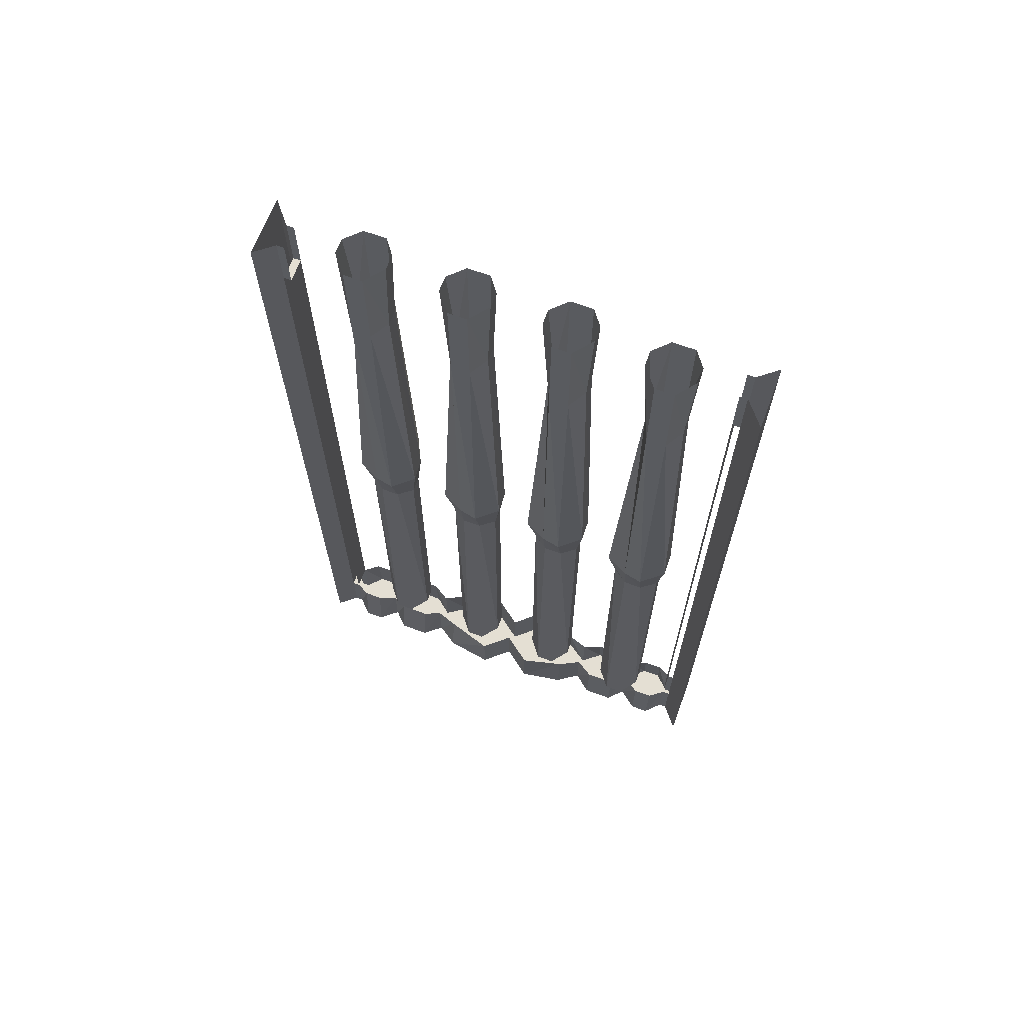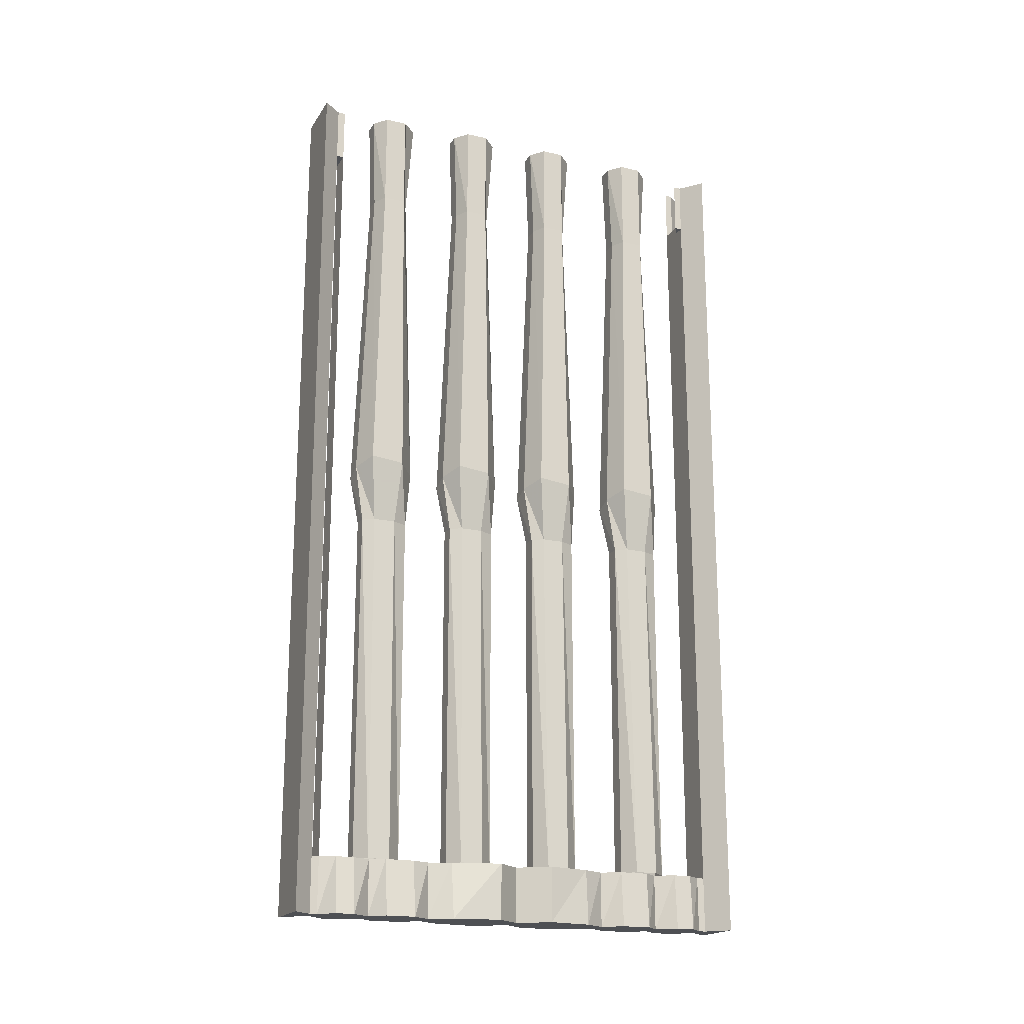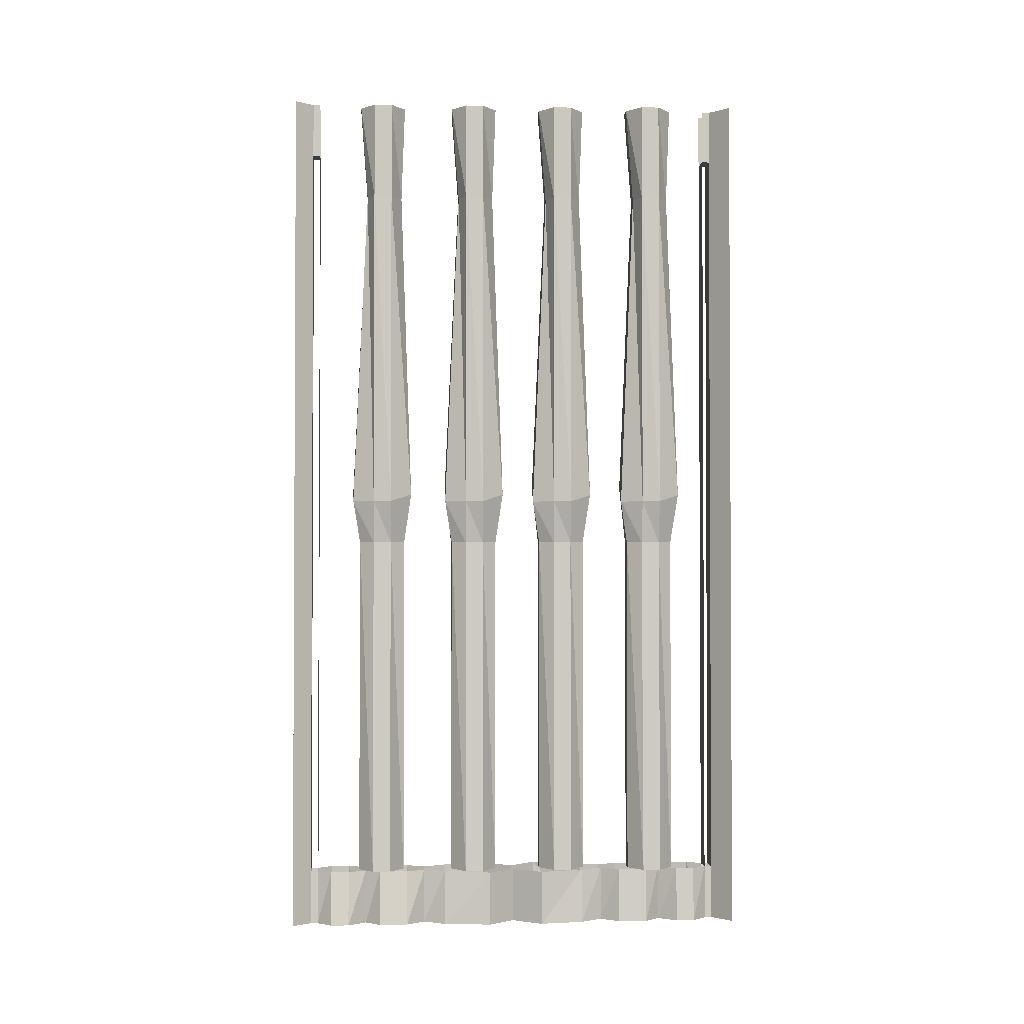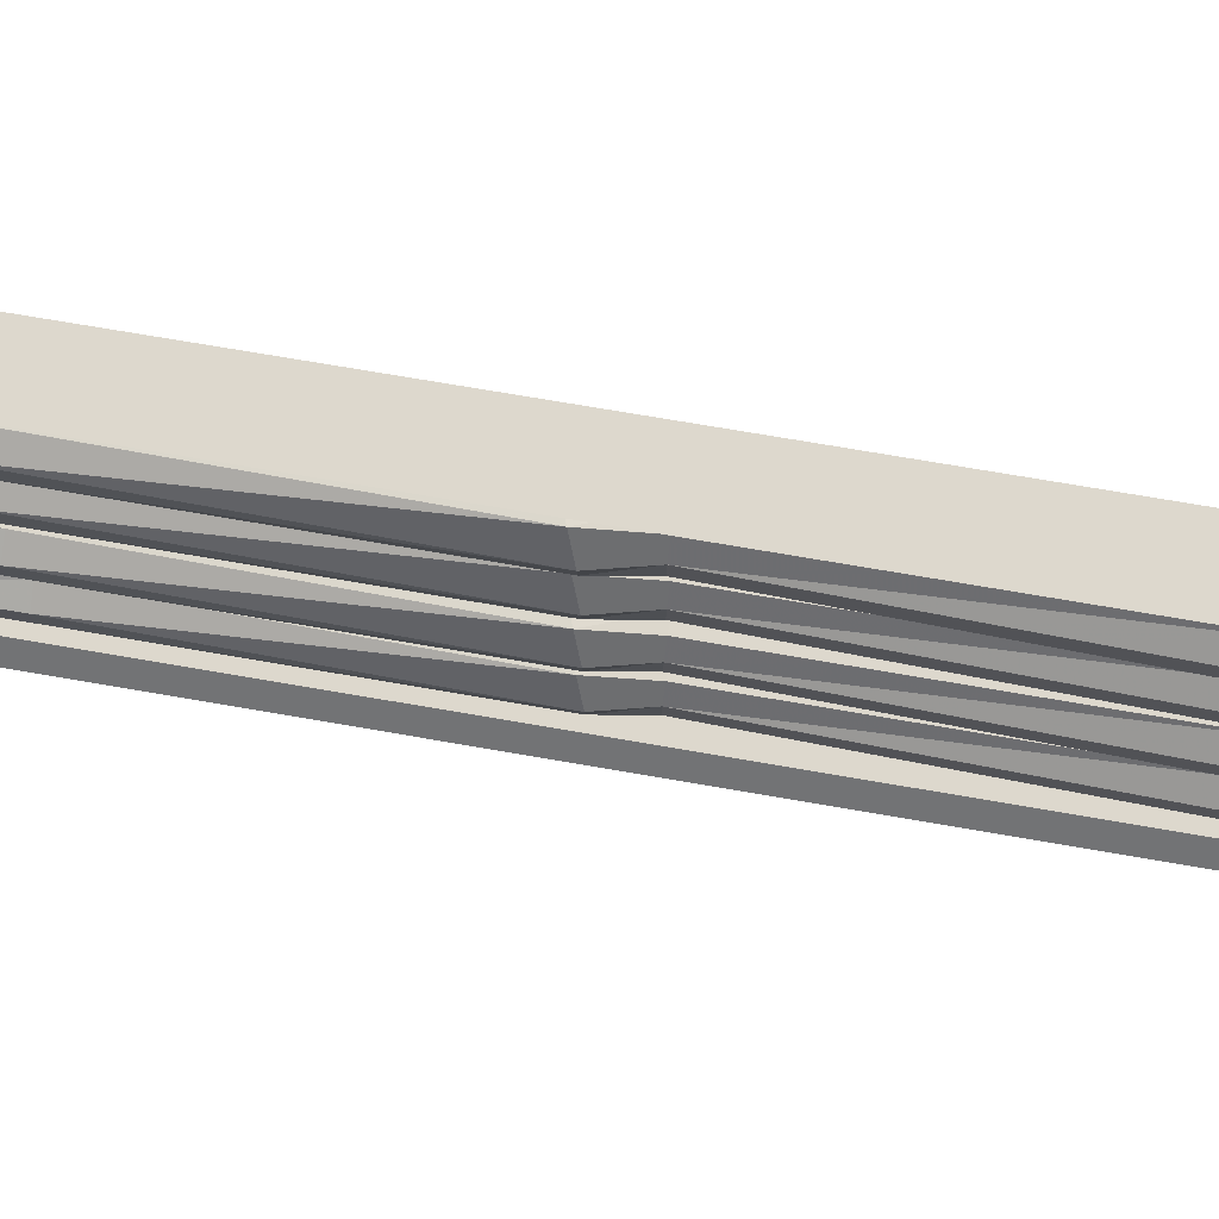
<metadata>
{"format":"obj","ext":"obj","renderer":"f3d","projection":"perspective","resolution":1024,"background":"white","views":[{"elev":66.7,"azim":-69.6,"up":"+Y"},{"elev":-18.9,"azim":66.6,"up":"+Y"},{"elev":-1.8,"azim":-94.4,"up":"+Y"},{"elev":72.1,"azim":-80.2,"up":"+Z"}]}
</metadata>
<code>
v -0.4062 -0.1172 -0.4453
v -0.4531 -0.1172 -0.4453
v -0.4531 -0.1172 -0.4609
v -0.4062 -0.1172 -0.4609
v -0.4062 0 -0.4609
v -0.4062 0 -0.4453
v -0.4844 -1.758 -0.5
v -0.3594 -1.758 -0.5
v -0.3594 -1.875 -0.5
v -0.4844 -1.875 -0.5
v -0.4531 -1.758 -0.4609
v -0.4844 -0.1172 -0.5
v -0.3594 -0.1172 -0.5
v -0.4062 -1.758 -0.4609
v -0.4062 -1.875 -0.4609
v -0.4531 -1.875 -0.4609
v -0.4531 -1.758 -0.4453
v -0.4531 -1.875 -0.4453
v -0.4688 -1.758 -0.4141
v -0.4844 -1.875 -0.4141
v -0.4688 -1.758 -0.375
v -0.4844 -1.875 -0.375
v -0.4531 -1.758 -0.3359
v -0.4531 -1.875 -0.3359
v -0.4688 -1.758 -0.3047
v -0.4844 -1.875 -0.3047
v -0.4688 -1.758 -0.2422
v -0.4844 -1.875 -0.2422
v -0.4531 -1.758 -0.2031
v -0.4531 -1.875 -0.2031
v -0.4688 -1.758 -0.1562
v -0.4844 -1.875 -0.1562
v -0.5 -1.758 -0.05469
v -0.5 -1.875 -0.05469
v -0.4531 -1.758 0
v -0.4531 -1.875 0
v -0.5 -1.758 0.0625
v -0.5 -1.875 0.0625
v -0.4766 -1.758 0.1562
v -0.4844 -1.875 0.1562
v -0.4531 -1.758 0.2031
v -0.4531 -1.875 0.2031
v -0.4766 -1.758 0.2422
v -0.4844 -1.875 0.2422
v -0.4766 -1.758 0.3047
v -0.4844 -1.875 0.3047
v -0.4531 -1.758 0.3359
v -0.4531 -1.875 0.3359
v -0.4766 -1.758 0.375
v -0.4844 -1.875 0.375
v -0.4766 -1.758 0.4141
v -0.4844 -1.875 0.4141
v -0.4531 -1.758 0.4453
v -0.4531 -1.875 0.4453
v -0.4531 -1.758 0.4609
v -0.4531 -1.875 0.4609
v -0.5 -1.758 0.5
v -0.5 -0.1172 0.5
v -0.4531 -0.1172 0.4609
v -0.4062 -1.758 0.4609
v -0.4062 -0.1172 0.4609
v -0.375 -1.758 0.5
v -0.375 -1.875 0.5
v -0.4062 -1.875 0.4609
v -0.4062 -1.758 0.4453
v -0.4062 -1.875 0.4453
v -0.3906 -1.758 0.4141
v -0.375 -1.875 0.4141
v -0.3906 -1.758 0.375
v -0.375 -1.875 0.375
v -0.4062 -1.758 0.3359
v -0.4062 -1.875 0.3359
v -0.3906 -1.758 0.3047
v -0.375 -1.875 0.3047
v -0.3906 -1.758 0.2422
v -0.375 -1.875 0.2422
v -0.4062 -1.758 0.2031
v -0.4062 -1.875 0.2031
v -0.3906 -1.758 0.1562
v -0.375 -1.875 0.1562
v -0.3594 -1.758 0.05469
v -0.3594 -1.875 0.05469
v -0.4062 -1.758 0
v -0.4062 -1.875 0
v -0.3594 -1.758 -0.0625
v -0.3594 -1.875 -0.0625
v -0.3828 -1.758 -0.1562
v -0.375 -1.875 -0.1562
v -0.4062 -1.758 -0.2031
v -0.4062 -1.875 -0.2031
v -0.3828 -1.758 -0.2422
v -0.375 -1.875 -0.2422
v -0.3828 -1.758 -0.3047
v -0.375 -1.875 -0.3047
v -0.4062 -1.758 -0.3359
v -0.4062 -1.875 -0.3359
v -0.3828 -1.758 -0.375
v -0.375 -1.875 -0.375
v -0.3828 -1.758 -0.4141
v -0.375 -1.875 -0.4141
v -0.4062 -1.758 -0.4453
v -0.4062 -1.875 -0.4453
v -0.4844 0 -0.5
v -0.3594 0 -0.5
v -0.4531 0 -0.4609
v -0.4531 0 -0.4453
v -0.4531 -0.9766 -0.4453
v -0.4062 -0.9766 -0.4453
v -0.4062 -1.344 -0.4453
v -0.4531 -1.344 -0.4453
v -0.4062 -1.406 -0.4453
v -0.4531 -1.406 -0.4453
v -0.4531 -0.9141 -0.4453
v -0.4062 -0.9141 -0.4453
v -0.4531 -0.5312 -0.4453
v -0.4062 -0.5312 -0.4453
v -0.4531 -0.4688 -0.4453
v -0.4062 -0.4688 -0.4453
v -0.4531 -0.1172 0.4453
v -0.4062 -0.1172 0.4453
v -0.4531 0 0.4609
v -0.4531 0 0.4453
v -0.5 -1.875 0.5
v -0.375 0 0.5
v -0.5 0 0.5
v -0.375 -0.1172 0.5
v -0.4062 0 0.4609
v -0.4062 0 0.4453
v -0.4062 -0.9766 0.4453
v -0.4531 -0.9766 0.4453
v -0.4531 -1.344 0.4453
v -0.4062 -1.344 0.4453
v -0.4531 -1.406 0.4453
v -0.4062 -1.406 0.4453
v -0.4062 -0.9141 0.4453
v -0.4531 -0.9141 0.4453
v -0.4062 -0.5312 0.4453
v -0.4531 -0.5312 0.4453
v -0.4062 -0.4688 0.4453
v -0.4531 -0.4688 0.4453
v -0.4297 -1.758 -0.25
v -0.4297 -1.008 -0.25
v -0.4531 -1.008 -0.2812
v -0.4688 -1.758 -0.2812
v -0.4531 -1.008 -0.3203
v -0.4688 -1.758 -0.3203
v -0.4297 -1.008 -0.3516
v -0.4297 -1.758 -0.3516
v -0.3984 -1.008 -0.3516
v -0.3984 -1.758 -0.3516
v -0.3828 -1.008 -0.3203
v -0.3672 -1.758 -0.3203
v -0.3828 -1.008 -0.2734
v -0.3672 -1.758 -0.2734
v -0.3984 -1.008 -0.25
v -0.3984 -1.758 -0.25
v -0.4453 -0.8984 -0.2344
v -0.4766 -0.9141 -0.2812
v -0.4688 -0.9141 -0.3203
v -0.4453 -0.9141 -0.3672
v -0.4141 -0.8828 -0.3672
v -0.3594 -0.875 -0.3281
v -0.3594 -0.8672 -0.2578
v -0.4062 -0.8828 -0.2344
v -0.4297 -0.2109 -0.2578
v -0.4688 -0.2109 -0.2812
v -0.4688 -0.2109 -0.3203
v -0.4297 -0.2109 -0.3359
v -0.3984 -0.2109 -0.3359
v -0.3672 -0.2109 -0.3203
v -0.3672 -0.2109 -0.2734
v -0.3984 -0.2109 -0.2578
v -0.3672 0 -0.3203
v -0.3672 0 -0.2734
v -0.3984 0 -0.3516
v -0.4297 0 -0.3516
v -0.4688 0 -0.3203
v -0.4688 0 -0.2812
v -0.4297 0 -0.25
v -0.3984 0 -0.25
v -0.4375 -1.758 -0.03906
v -0.4375 -1.008 -0.03906
v -0.4609 -1.008 -0.07031
v -0.4766 -1.758 -0.07031
v -0.4609 -1.008 -0.1094
v -0.4766 -1.758 -0.1094
v -0.4375 -1.008 -0.1406
v -0.4375 -1.758 -0.1406
v -0.4062 -1.008 -0.1406
v -0.4062 -1.758 -0.1406
v -0.3906 -1.008 -0.1094
v -0.375 -1.758 -0.1094
v -0.3906 -1.008 -0.0625
v -0.375 -1.758 -0.0625
v -0.4062 -1.008 -0.03906
v -0.4062 -1.758 -0.03906
v -0.4531 -0.8984 -0.02344
v -0.4844 -0.9141 -0.07031
v -0.4766 -0.9141 -0.1094
v -0.4531 -0.9141 -0.1562
v -0.4219 -0.8828 -0.1562
v -0.3672 -0.875 -0.1172
v -0.3672 -0.8672 -0.04688
v -0.4141 -0.8828 -0.02344
v -0.4375 -0.2109 -0.04688
v -0.4766 -0.2109 -0.07031
v -0.4766 -0.2109 -0.1094
v -0.4375 -0.2109 -0.125
v -0.4062 -0.2109 -0.125
v -0.375 -0.2109 -0.1094
v -0.375 -0.2109 -0.0625
v -0.4062 -0.2109 -0.04688
v -0.375 0 -0.1094
v -0.375 0 -0.0625
v -0.4062 0 -0.1406
v -0.4375 0 -0.1406
v -0.4766 0 -0.1094
v -0.4766 0 -0.07031
v -0.4375 0 -0.03906
v -0.4062 0 -0.03906
v -0.4375 -1.758 0.1641
v -0.4375 -1.008 0.1641
v -0.4609 -1.008 0.1328
v -0.4766 -1.758 0.1328
v -0.4609 -1.008 0.09375
v -0.4766 -1.758 0.09375
v -0.4375 -1.008 0.0625
v -0.4375 -1.758 0.0625
v -0.4062 -1.008 0.0625
v -0.4062 -1.758 0.0625
v -0.3906 -1.008 0.09375
v -0.375 -1.758 0.09375
v -0.3906 -1.008 0.1406
v -0.375 -1.758 0.1406
v -0.4062 -1.008 0.1641
v -0.4062 -1.758 0.1641
v -0.4531 -0.8984 0.1797
v -0.4844 -0.9141 0.1328
v -0.4766 -0.9141 0.09375
v -0.4531 -0.9141 0.04688
v -0.4219 -0.8828 0.04688
v -0.3672 -0.875 0.08594
v -0.3672 -0.8672 0.1562
v -0.4141 -0.8828 0.1797
v -0.4375 -0.2109 0.1562
v -0.4766 -0.2109 0.1328
v -0.4766 -0.2109 0.09375
v -0.4375 -0.2109 0.07812
v -0.4062 -0.2109 0.07812
v -0.375 -0.2109 0.09375
v -0.375 -0.2109 0.1406
v -0.4062 -0.2109 0.1562
v -0.375 0 0.09375
v -0.375 0 0.1406
v -0.4062 0 0.0625
v -0.4375 0 0.0625
v -0.4766 0 0.09375
v -0.4766 0 0.1328
v -0.4375 0 0.1641
v -0.4062 0 0.1641
v -0.4531 -1.758 0.3672
v -0.4531 -1.008 0.3672
v -0.4766 -1.008 0.3359
v -0.4922 -1.758 0.3359
v -0.4766 -1.008 0.2969
v -0.4922 -1.758 0.2969
v -0.4531 -1.008 0.2656
v -0.4531 -1.758 0.2656
v -0.4219 -1.008 0.2656
v -0.4219 -1.758 0.2656
v -0.4062 -1.008 0.2969
v -0.3906 -1.758 0.2969
v -0.4062 -1.008 0.3438
v -0.3906 -1.758 0.3438
v -0.4219 -1.008 0.3672
v -0.4219 -1.758 0.3672
v -0.4688 -0.8984 0.3828
v -0.5 -0.9141 0.3359
v -0.4922 -0.9141 0.2969
v -0.4688 -0.9141 0.25
v -0.4375 -0.8828 0.25
v -0.3828 -0.875 0.2891
v -0.3828 -0.8672 0.3594
v -0.4297 -0.8828 0.3828
v -0.4531 -0.2109 0.3594
v -0.4922 -0.2109 0.3359
v -0.4922 -0.2109 0.2969
v -0.4531 -0.2109 0.2812
v -0.4219 -0.2109 0.2812
v -0.3906 -0.2109 0.2969
v -0.3906 -0.2109 0.3438
v -0.4219 -0.2109 0.3594
v -0.3906 0 0.2969
v -0.3906 0 0.3438
v -0.4219 0 0.2656
v -0.4531 0 0.2656
v -0.4922 0 0.2969
v -0.4922 0 0.3359
v -0.4531 0 0.3672
v -0.4219 0 0.3672
f 1 2 3
f 1 3 4
f 1 4 5
f 1 5 6
f 7 8 9
f 7 9 10
f 7 10 11
f 7 11 3
f 7 3 12
f 7 12 8
f 8 12 13
f 8 13 14
f 8 14 15
f 8 15 9
f 10 16 11
f 11 16 17
f 17 16 18
f 53 54 55
f 55 54 56
f 55 56 57
f 55 57 58
f 55 58 59
f 55 59 60
f 60 59 61
f 60 61 62
f 60 62 63
f 60 63 64
f 60 64 65
f 65 64 66
f 101 102 14
f 14 102 15
f 103 104 13
f 103 13 12
f 103 12 105
f 105 12 3
f 105 3 106
f 106 3 2
f 104 5 4
f 104 4 13
f 13 4 14
f 14 4 11
f 11 4 3
f 107 108 109
f 107 109 110
f 110 109 111
f 110 111 112
f 112 111 101
f 112 101 17
f 113 114 108
f 113 108 107
f 115 116 114
f 115 114 113
f 117 118 116
f 117 116 115
f 2 1 118
f 2 118 117
f 100 98 96
f 119 120 61
f 119 61 59
f 119 59 121
f 119 121 122
f 62 57 123
f 62 123 63
f 57 56 123
f 124 125 58
f 124 58 126
f 124 126 127
f 127 126 61
f 127 61 128
f 128 61 120
f 125 121 59
f 125 59 58
f 61 126 62
f 62 126 57
f 57 126 58
f 129 130 131
f 129 131 132
f 132 131 133
f 132 133 134
f 134 133 53
f 134 53 65
f 135 136 130
f 135 130 129
f 137 138 136
f 137 136 135
f 139 140 138
f 139 138 137
f 120 119 140
f 120 140 139
f 52 50 48
f 141 142 143
f 141 143 144
f 144 143 145
f 144 145 146
f 146 145 147
f 146 147 148
f 148 147 149
f 148 149 150
f 150 149 151
f 150 151 152
f 152 151 153
f 152 153 154
f 154 153 155
f 154 155 156
f 156 155 142
f 156 142 141
f 157 165 166
f 157 166 158
f 158 166 167
f 158 167 159
f 159 167 168
f 159 168 160
f 160 168 169
f 160 169 161
f 161 169 170
f 161 170 162
f 162 170 171
f 162 171 163
f 163 171 172
f 163 172 164
f 164 172 165
f 164 165 157
f 170 173 174
f 170 174 171
f 170 171 169
f 170 169 173
f 173 169 175
f 175 169 168
f 175 168 176
f 176 168 167
f 176 167 177
f 177 167 166
f 177 166 178
f 178 166 165
f 178 165 179
f 179 165 172
f 179 172 180
f 180 172 171
f 180 171 174
f 168 169 171
f 168 171 167
f 167 171 166
f 166 171 165
f 165 171 172
f 181 182 183
f 181 183 184
f 184 183 185
f 184 185 186
f 186 185 187
f 186 187 188
f 188 187 189
f 188 189 190
f 190 189 191
f 190 191 192
f 192 191 193
f 192 193 194
f 194 193 195
f 194 195 196
f 196 195 182
f 196 182 181
f 197 205 206
f 197 206 198
f 198 206 207
f 198 207 199
f 199 207 208
f 199 208 200
f 200 208 209
f 200 209 201
f 201 209 210
f 201 210 202
f 202 210 211
f 202 211 203
f 203 211 212
f 203 212 204
f 204 212 205
f 204 205 197
f 210 213 214
f 210 214 211
f 210 211 209
f 210 209 213
f 213 209 215
f 215 209 208
f 215 208 216
f 216 208 207
f 216 207 217
f 217 207 206
f 217 206 218
f 218 206 205
f 218 205 219
f 219 205 212
f 219 212 220
f 220 212 211
f 220 211 214
f 208 209 211
f 208 211 207
f 207 211 206
f 206 211 205
f 205 211 212
f 221 222 223
f 221 223 224
f 224 223 225
f 224 225 226
f 226 225 227
f 226 227 228
f 228 227 229
f 228 229 230
f 230 229 231
f 230 231 232
f 232 231 233
f 232 233 234
f 234 233 235
f 234 235 236
f 236 235 222
f 236 222 221
f 237 245 246
f 237 246 238
f 238 246 247
f 238 247 239
f 239 247 248
f 239 248 240
f 240 248 249
f 240 249 241
f 241 249 250
f 241 250 242
f 242 250 251
f 242 251 243
f 243 251 252
f 243 252 244
f 244 252 245
f 244 245 237
f 250 253 254
f 250 254 251
f 250 251 249
f 250 249 253
f 253 249 255
f 255 249 248
f 255 248 256
f 256 248 247
f 256 247 257
f 257 247 246
f 257 246 258
f 258 246 245
f 258 245 259
f 259 245 252
f 259 252 260
f 260 252 251
f 260 251 254
f 248 249 251
f 248 251 247
f 247 251 246
f 246 251 245
f 245 251 252
f 261 262 263
f 261 263 264
f 264 263 265
f 264 265 266
f 266 265 267
f 266 267 268
f 268 267 269
f 268 269 270
f 270 269 271
f 270 271 272
f 272 271 273
f 272 273 274
f 274 273 275
f 274 275 276
f 276 275 262
f 276 262 261
f 277 285 286
f 277 286 278
f 278 286 287
f 278 287 279
f 279 287 288
f 279 288 280
f 280 288 289
f 280 289 281
f 281 289 290
f 281 290 282
f 282 290 291
f 282 291 283
f 283 291 292
f 283 292 284
f 284 292 285
f 284 285 277
f 290 293 294
f 290 294 291
f 290 291 289
f 290 289 293
f 293 289 295
f 295 289 288
f 295 288 296
f 296 288 287
f 296 287 297
f 297 287 286
f 297 286 298
f 298 286 285
f 298 285 299
f 299 285 292
f 299 292 300
f 300 292 291
f 300 291 294
f 288 289 291
f 288 291 287
f 287 291 286
f 286 291 285
f 285 291 292
f 9 15 16
f 9 16 10
f 17 18 19
f 19 18 20
f 19 20 21
f 21 20 22
f 21 22 23
f 23 22 24
f 23 24 25
f 25 24 26
f 25 26 27
f 27 26 28
f 27 28 29
f 29 28 30
f 29 30 31
f 31 30 32
f 31 32 33
f 33 32 34
f 33 34 35
f 35 34 36
f 35 36 37
f 37 36 38
f 37 38 39
f 39 38 40
f 39 40 41
f 41 40 42
f 41 42 43
f 43 42 44
f 43 44 45
f 45 44 46
f 45 46 47
f 47 46 48
f 47 48 49
f 49 48 50
f 49 50 51
f 51 50 52
f 51 52 53
f 53 52 54
f 65 66 67
f 67 66 68
f 67 68 69
f 69 68 70
f 69 70 71
f 71 70 72
f 71 72 73
f 73 72 74
f 73 74 75
f 75 74 76
f 75 76 77
f 77 76 78
f 77 78 79
f 79 78 80
f 79 80 81
f 81 80 82
f 81 82 83
f 83 82 84
f 83 84 85
f 85 84 86
f 85 86 87
f 87 86 88
f 87 88 89
f 89 88 90
f 89 90 91
f 91 90 92
f 91 92 93
f 93 92 94
f 93 94 95
f 95 94 96
f 95 96 97
f 97 96 98
f 97 98 99
f 99 98 100
f 99 100 101
f 101 100 102
f 15 102 16
f 16 102 18
f 18 102 100
f 18 100 20
f 20 100 22
f 22 100 24
f 24 100 96
f 24 96 94
f 24 94 26
f 26 94 28
f 28 94 30
f 30 94 90
f 30 90 88
f 30 88 32
f 32 88 34
f 34 88 36
f 36 88 84
f 36 84 40
f 36 40 38
f 115 113 116
f 116 113 114
f 88 86 84
f 94 92 90
f 63 123 64
f 64 123 56
f 64 56 54
f 64 54 66
f 66 54 52
f 66 52 68
f 68 52 70
f 70 52 72
f 72 52 48
f 72 48 46
f 72 46 74
f 74 46 76
f 76 46 78
f 78 46 42
f 78 42 40
f 78 40 80
f 80 40 82
f 82 40 84
f 137 135 138
f 138 135 136
f 46 44 42
f 142 157 158
f 142 158 143
f 143 158 159
f 143 159 145
f 145 159 160
f 145 160 147
f 147 160 161
f 147 161 149
f 149 161 162
f 149 162 151
f 151 162 163
f 151 163 153
f 153 163 164
f 153 164 155
f 155 164 157
f 155 157 142
f 182 197 198
f 182 198 183
f 183 198 199
f 183 199 185
f 185 199 200
f 185 200 187
f 187 200 201
f 187 201 189
f 189 201 202
f 189 202 191
f 191 202 203
f 191 203 193
f 193 203 204
f 193 204 195
f 195 204 197
f 195 197 182
f 222 237 238
f 222 238 223
f 223 238 239
f 223 239 225
f 225 239 240
f 225 240 227
f 227 240 241
f 227 241 229
f 229 241 242
f 229 242 231
f 231 242 243
f 231 243 233
f 233 243 244
f 233 244 235
f 235 244 237
f 235 237 222
f 262 277 278
f 262 278 263
f 263 278 279
f 263 279 265
f 265 279 280
f 265 280 267
f 267 280 281
f 267 281 269
f 269 281 282
f 269 282 271
f 271 282 283
f 271 283 273
f 273 283 284
f 273 284 275
f 275 284 277
f 275 277 262

</code>
